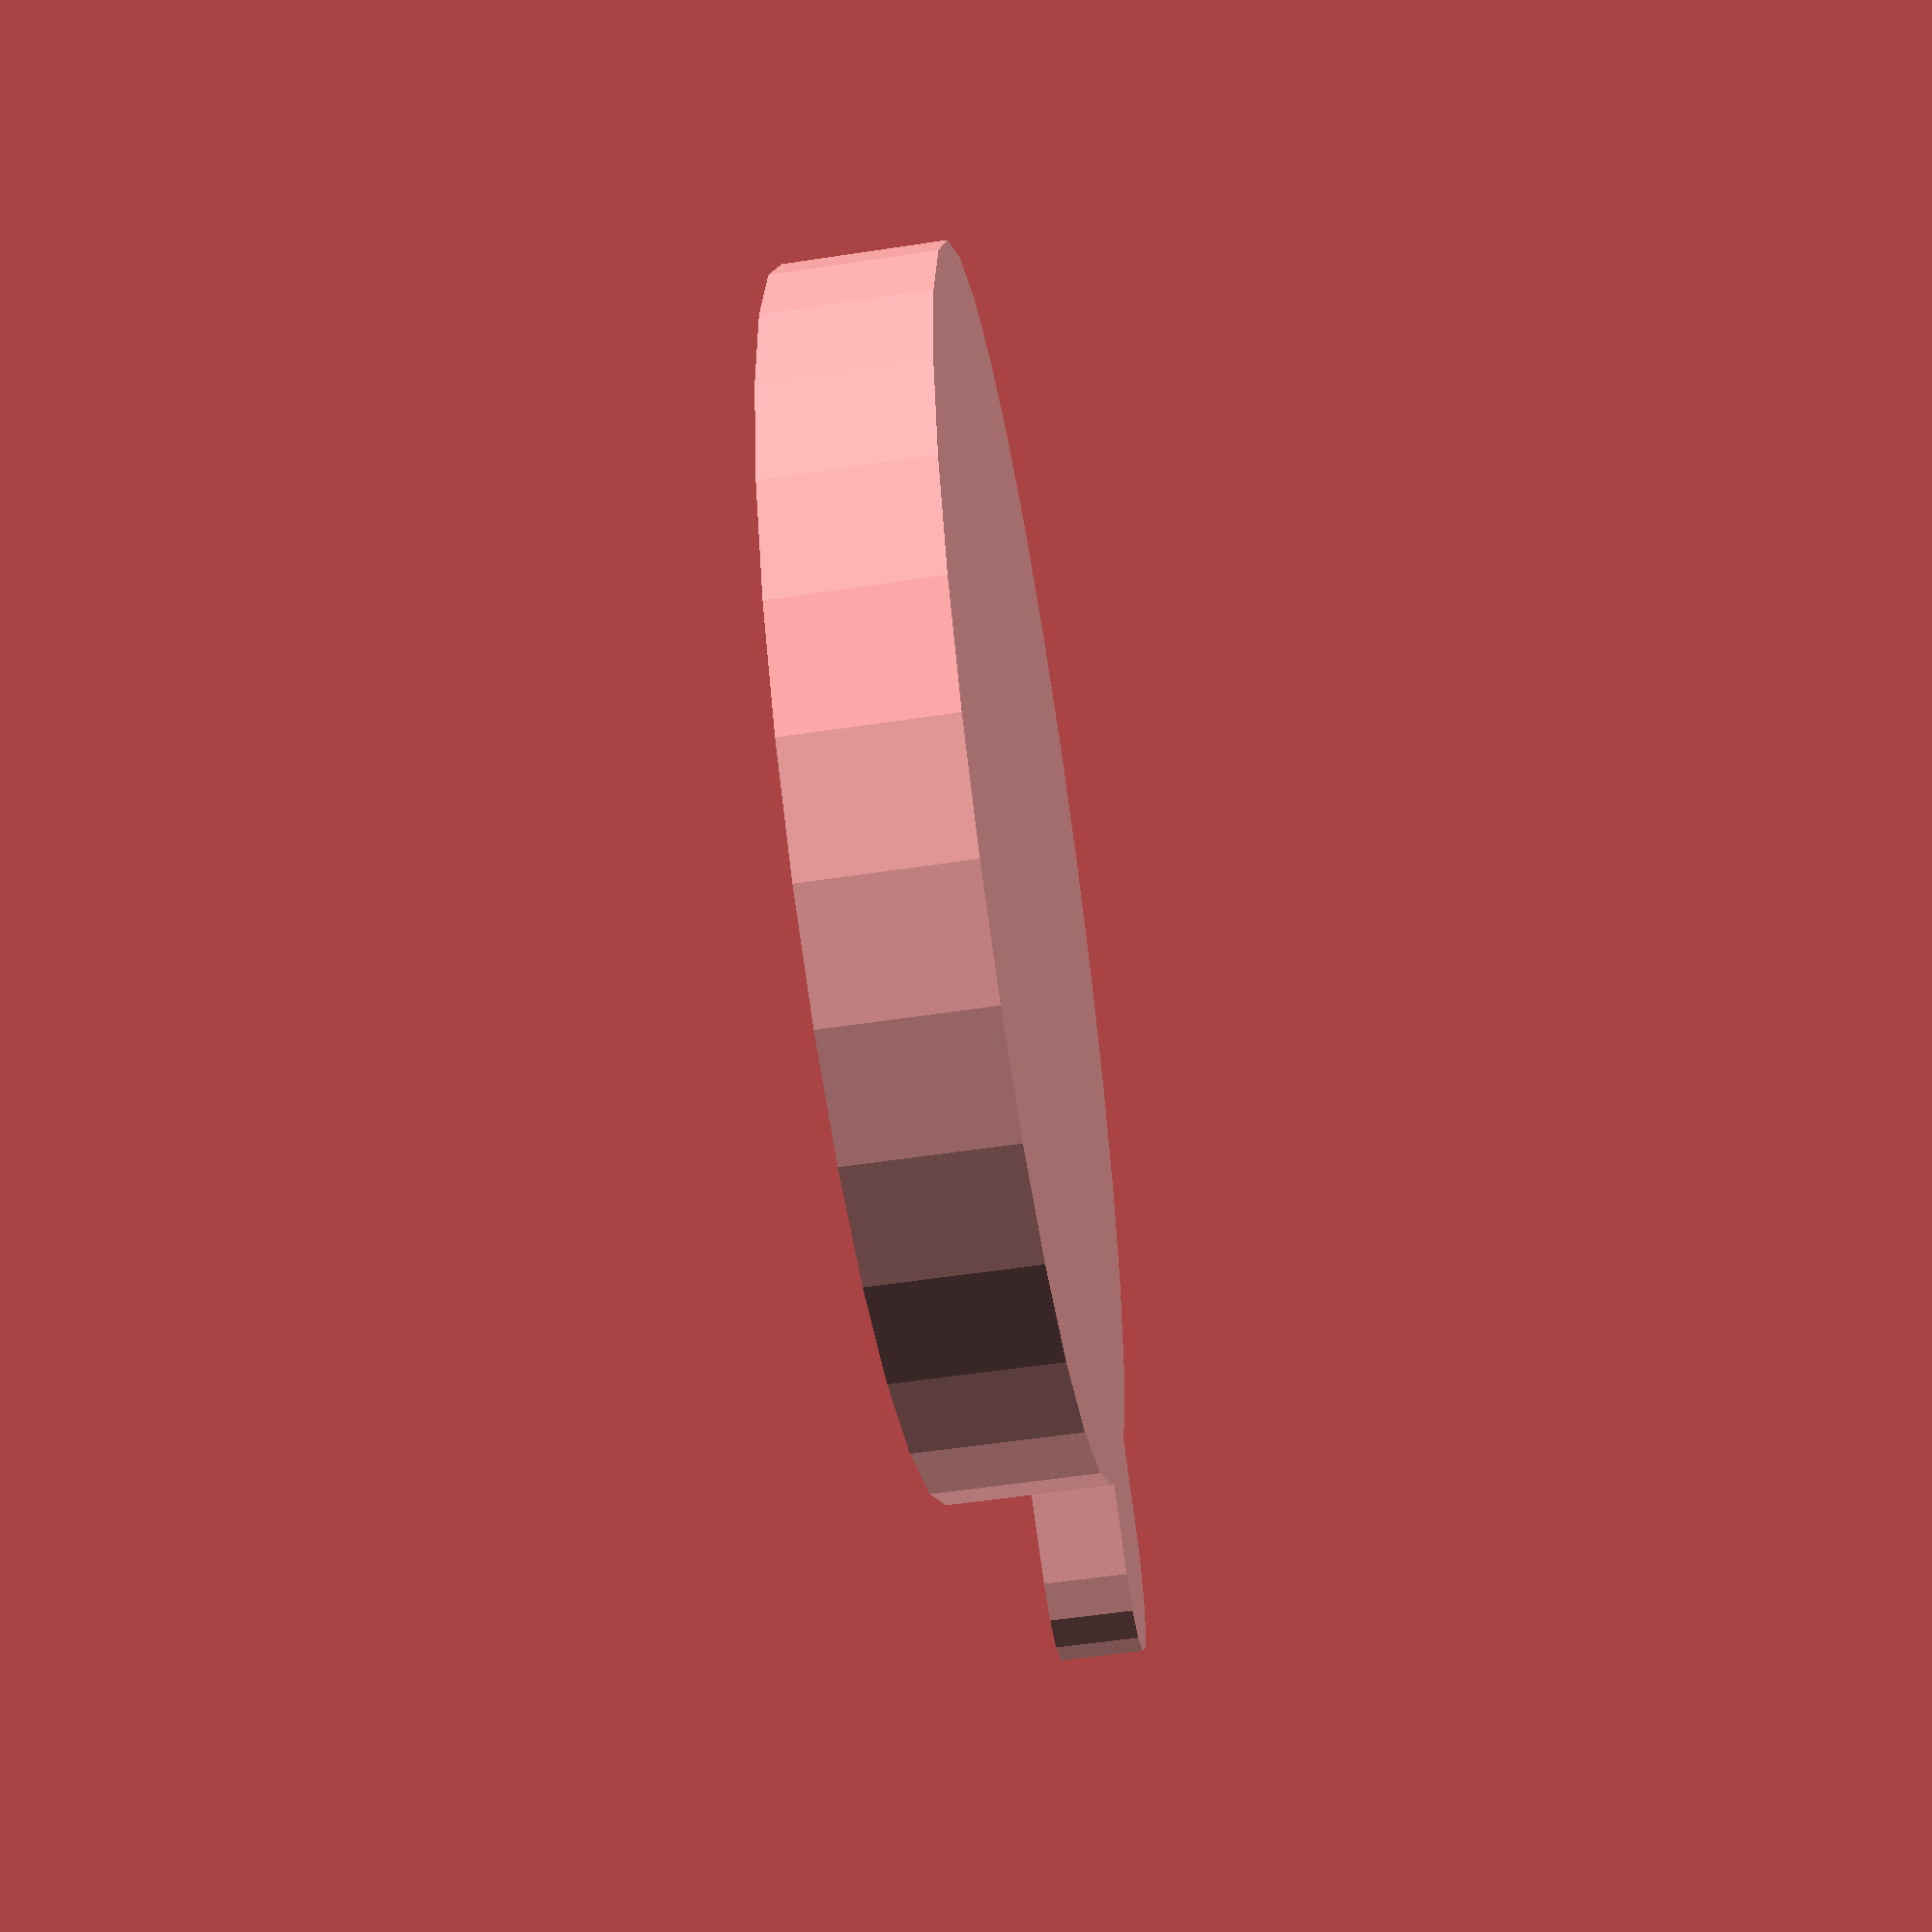
<openscad>
Height=8;
TotalDia=60;
CanDia=54; // Narrow EU cans 52. Wide US cans 54.
TopHeigh=4;
InnerHeight=2;
Rim=2;
InnerDia=CanDia-(Rim*2);

difference()
{
  cylinder(h=Height,d=TotalDia);
  translate([0,0,TopHeigh]) cylinder(h=Height,d=CanDia);
}

difference()
{
  translate([0,0,TopHeigh]) cylinder(h=InnerHeight,d=InnerDia);
  translate([0,0,TopHeigh+1]) cylinder(h=Height,d=InnerDia-2);
}

union() //Tabs
{
  translate([28,-5,0]) cube([6,10,4]);
  translate([34,0,0]) cylinder(h=4,d=10);
}
</openscad>
<views>
elev=54.7 azim=151.2 roll=99.2 proj=p view=solid
</views>
